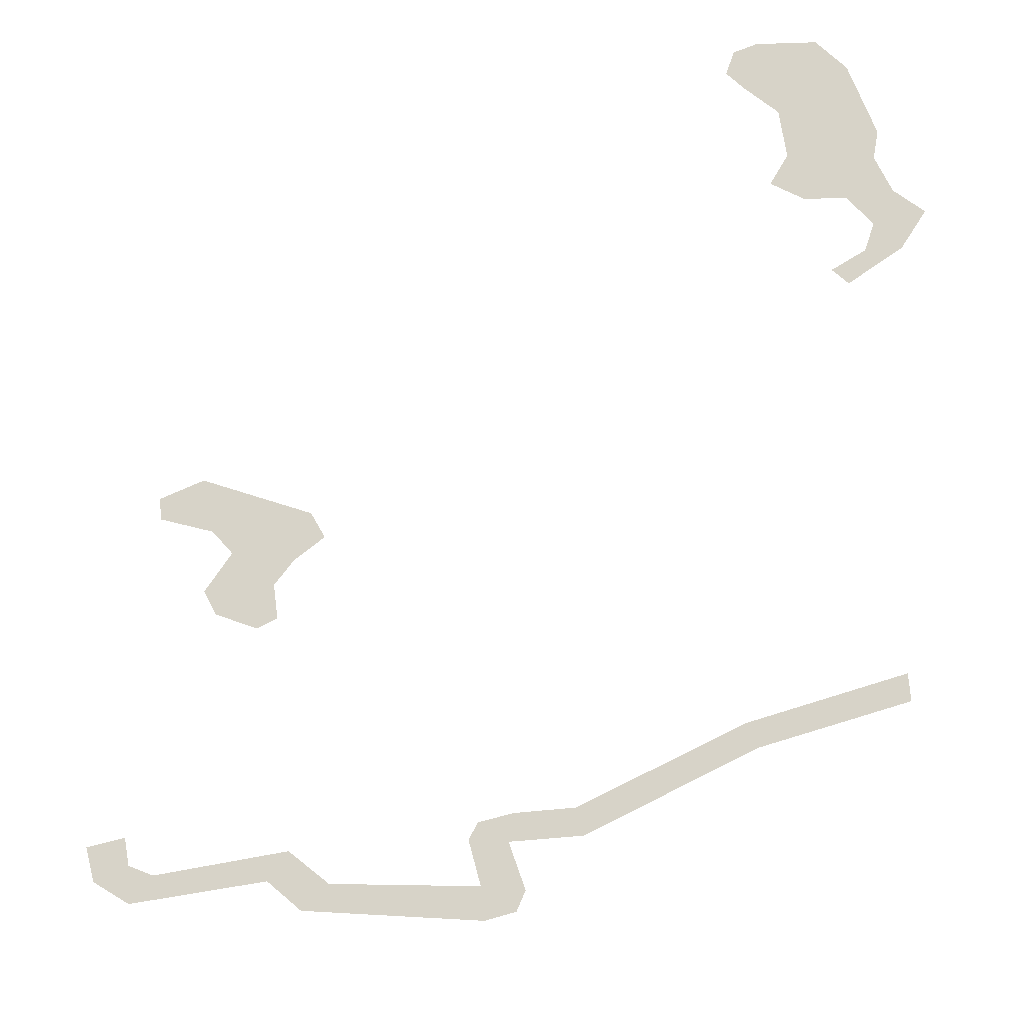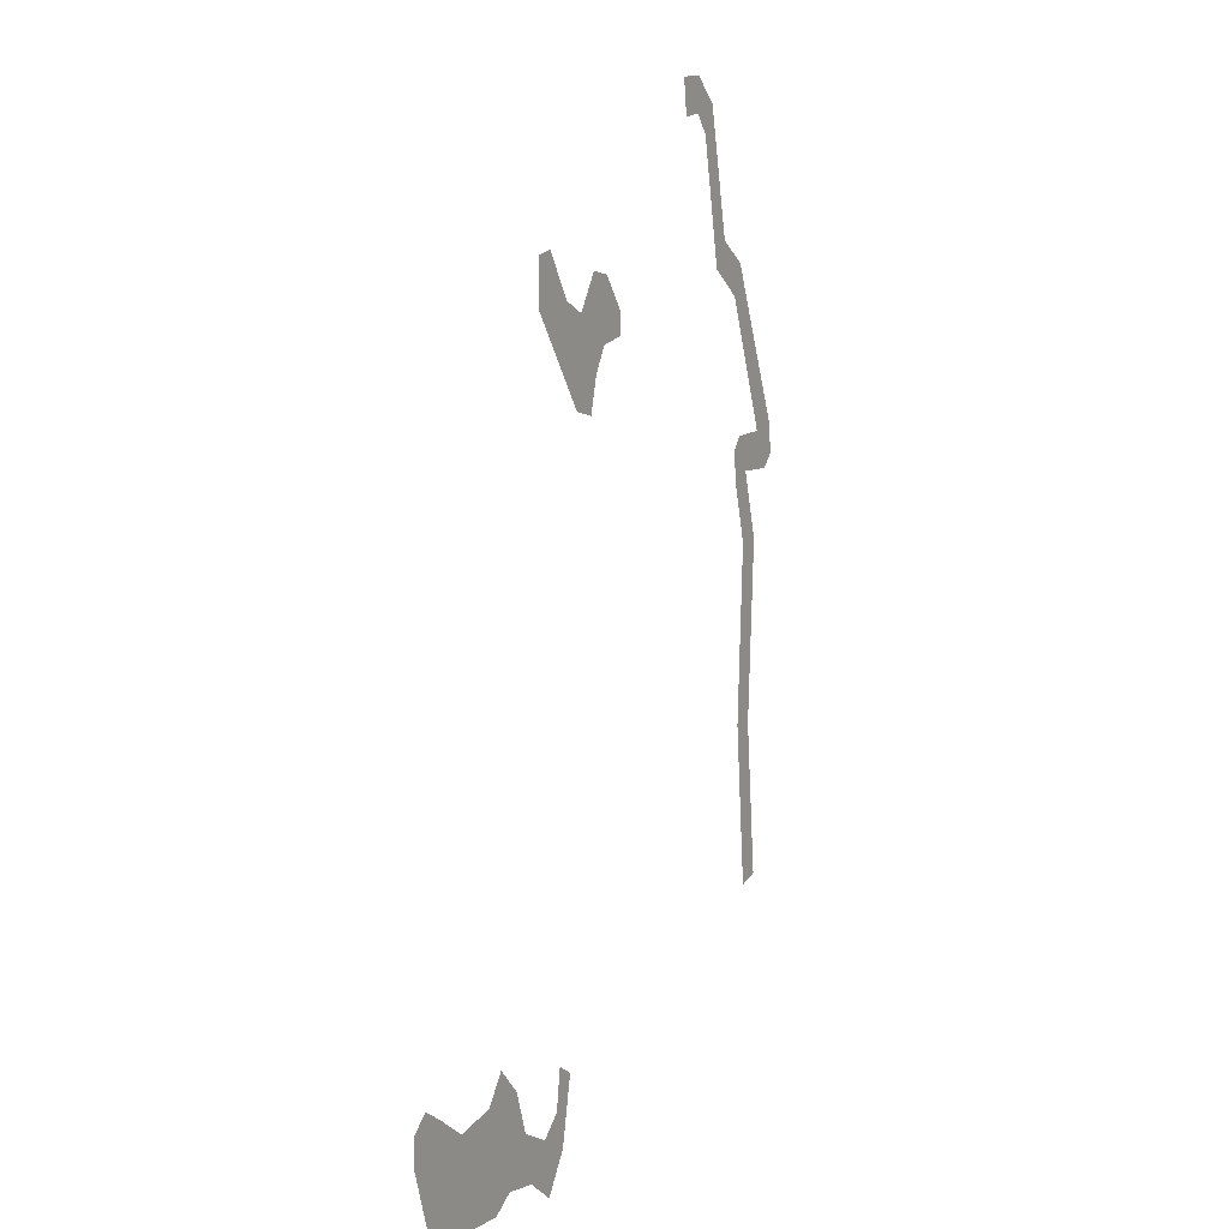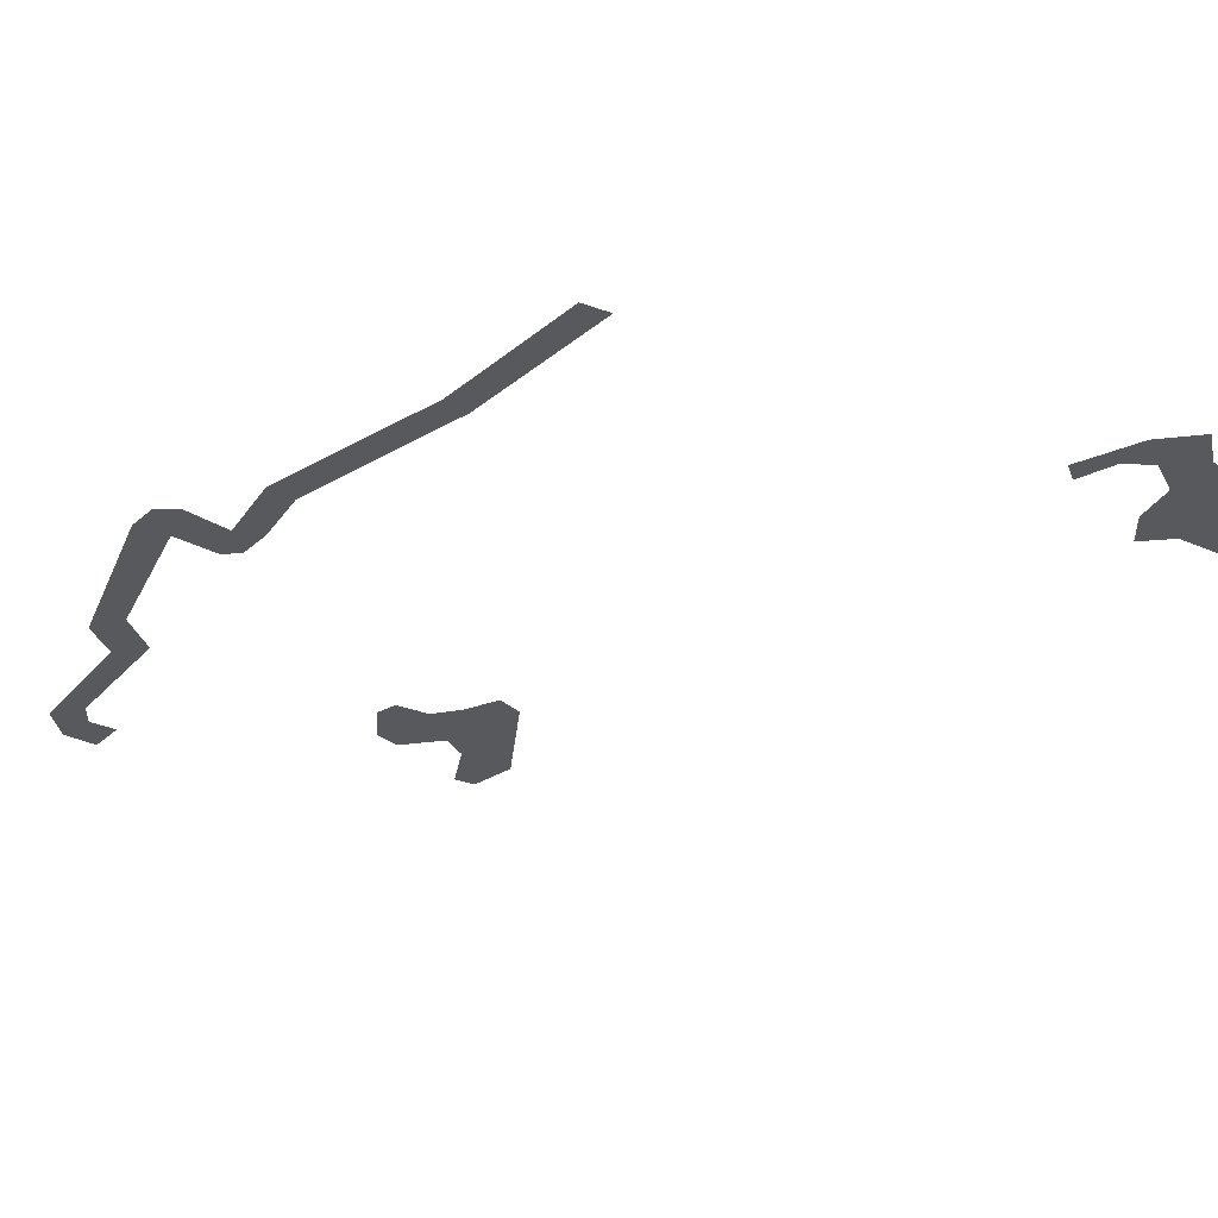
<metadata>
{"format":"obj","ext":"obj","renderer":"f3d","projection":"perspective","resolution":1024,"background":"white","views":[{"elev":77.1,"azim":-112.4,"up":"+Z"},{"elev":4.0,"azim":116.3,"up":"+Y"},{"elev":-30.0,"azim":-45.5,"up":"+Z"}]}
</metadata>
<code>
o WorldMap Sholazar Basin, Npc 32485: King Krush
v 0.2562 0.5214 0
v 0.2541 0.5039 0
v 0.2737 0.5163 0
v 0.2627 0.4951 0
v 0.2898 0.4937 0
v 0.2989 0.5131 0
v 0.3056 0.5049 0
v 0.3029 0.4853 0
v 0.2775 0.4552 0
v 0.293 0.4536 0
v 0.2852 0.3509 0
v 0.2999 0.3507 0
v 0.2768 0.2638 0
v 0.2914 0.2593 0
v 0.3056 0.5904 0
v 0.2981 0.6093 0
v 0.3299 0.604 0
v 0.3194 0.6203 0
v 0.3453 0.6752 0
v 0.3362 0.6925 0
v 0.3551 0.6855 0
v 0.3542 0.7058 0
v 0.3728 0.7029 0
v 0.3698 0.6821 0
v 0.4645 0.5942 0
v 0.4486 0.5763 0
v 0.4676 0.559 0
v 0.4497 0.564 0
v 0.4788 0.5954 0
v 0.4928 0.5738 0
v 0.4764 0.5437 0
v 0.4973 0.5256 0
v 0.482 0.5236 0
v 0.5082 0.5793 0
v 0.5371 0.5736 0
v 0.5254 0.603 0
v 0.5365 0.5998 0
v 0.5165 0.2038 0
v 0.5056 0.1982 0
v 0.52 0.1816 0
v 0.5135 0.1619 0
v 0.5325 0.1708 0
v 0.5282 0.1408 0
v 0.5465 0.1525 0
v 0.5524 0.1787 0
v 0.5686 0.1544 0
v 0.5884 0.1994 0
v 0.5819 0.146 0
v 0.6145 0.1934 0
v 0.6245 0.1462 0
v 0.6456 0.1564 0
v 0.6575 0.1883 0
v 0.6347 0.2053 0
v 0.6577 0.2023 0
v 0.6474 0.2116 0
v 0.5611 0.2011 0
v 0.5766 0.215 0
g Route 1
f 1 2 3
f 2 4 3
f 3 4 5
f 3 5 6
f 6 5 7
f 5 8 7
f 8 5 9
f 8 9 10
f 9 11 10
f 10 11 12
f 11 13 12
f 13 14 12
f 15 1 3
f 16 1 15
f 16 15 17
f 18 16 17
f 18 17 19
f 20 18 19
f 20 19 21
f 22 20 21
f 22 21 23
f 21 24 23
g Route 2
f 25 26 27
f 27 26 28
f 29 25 27
f 30 29 27
f 27 31 30
f 30 31 32
f 32 31 33
f 34 30 32
f 35 34 32
f 35 36 34
f 37 36 35
g Route 3
f 38 39 40
f 39 41 40
f 40 41 42
f 41 43 42
f 42 43 44
f 42 44 45
f 45 44 46
f 45 46 47
f 46 48 47
f 47 48 49
f 49 48 50
f 49 50 51
f 49 51 52
f 53 49 52
f 54 53 52
f 55 53 54
f 56 45 47
f 57 56 47

</code>
